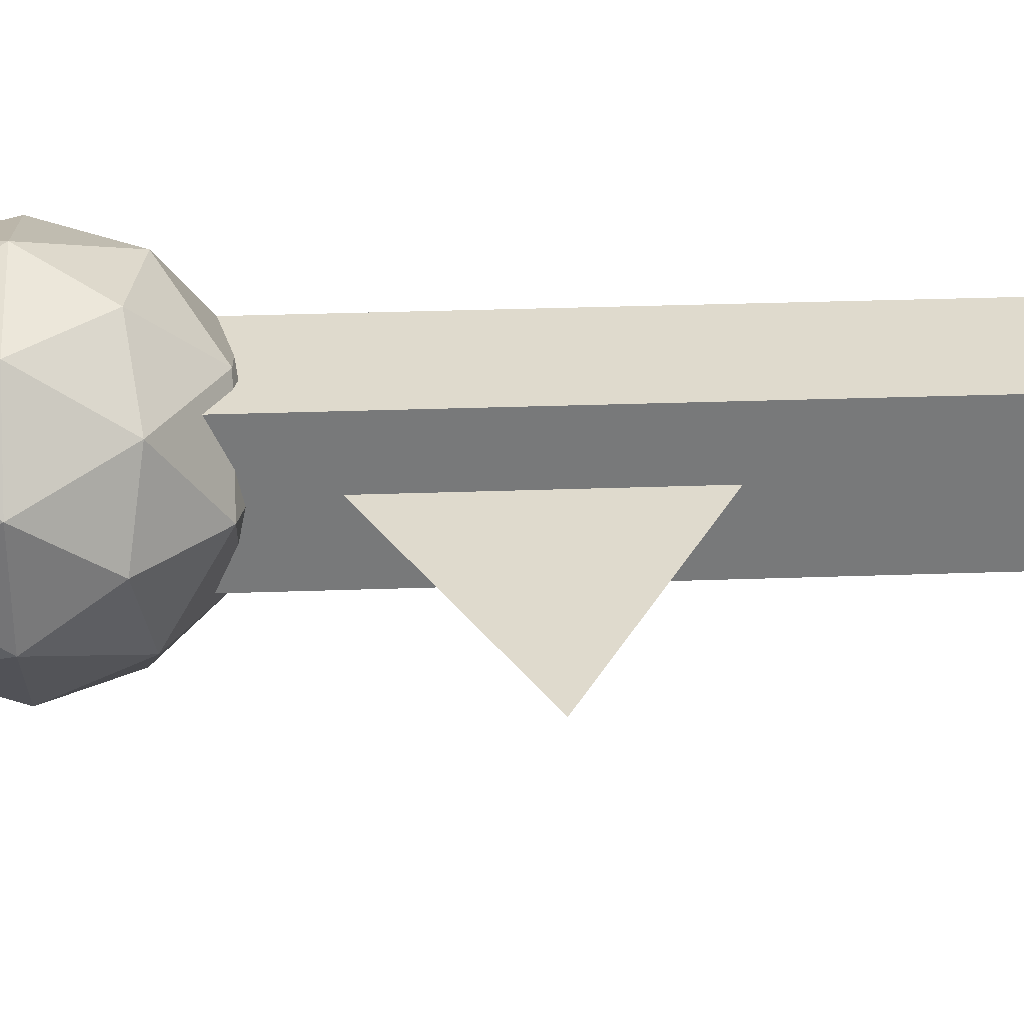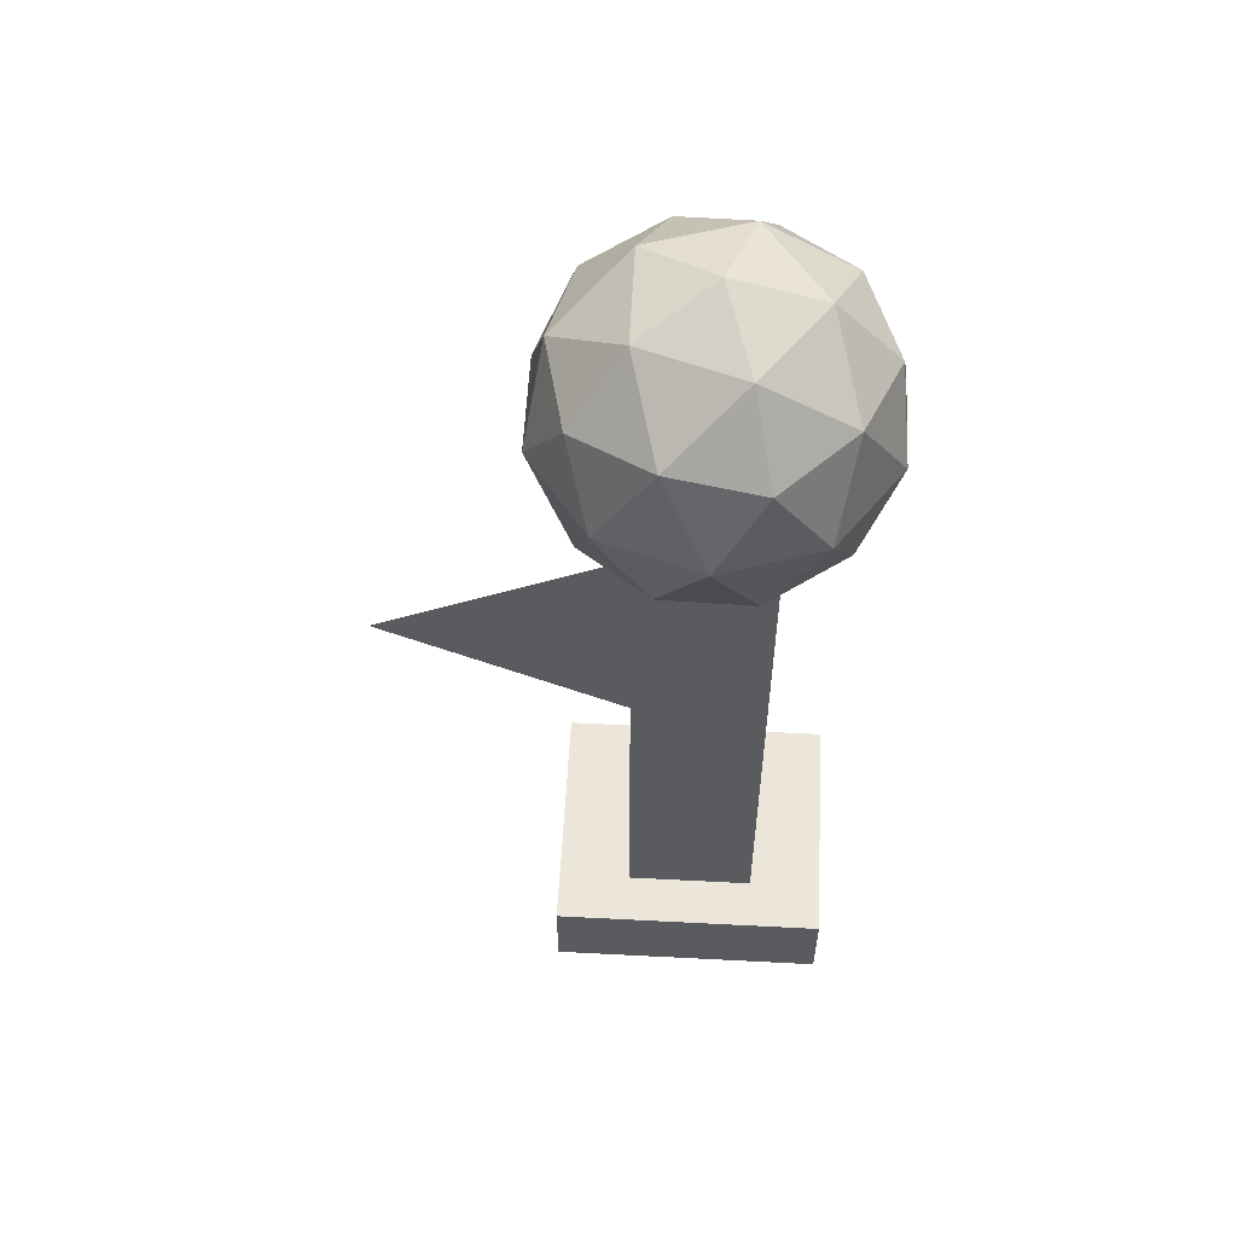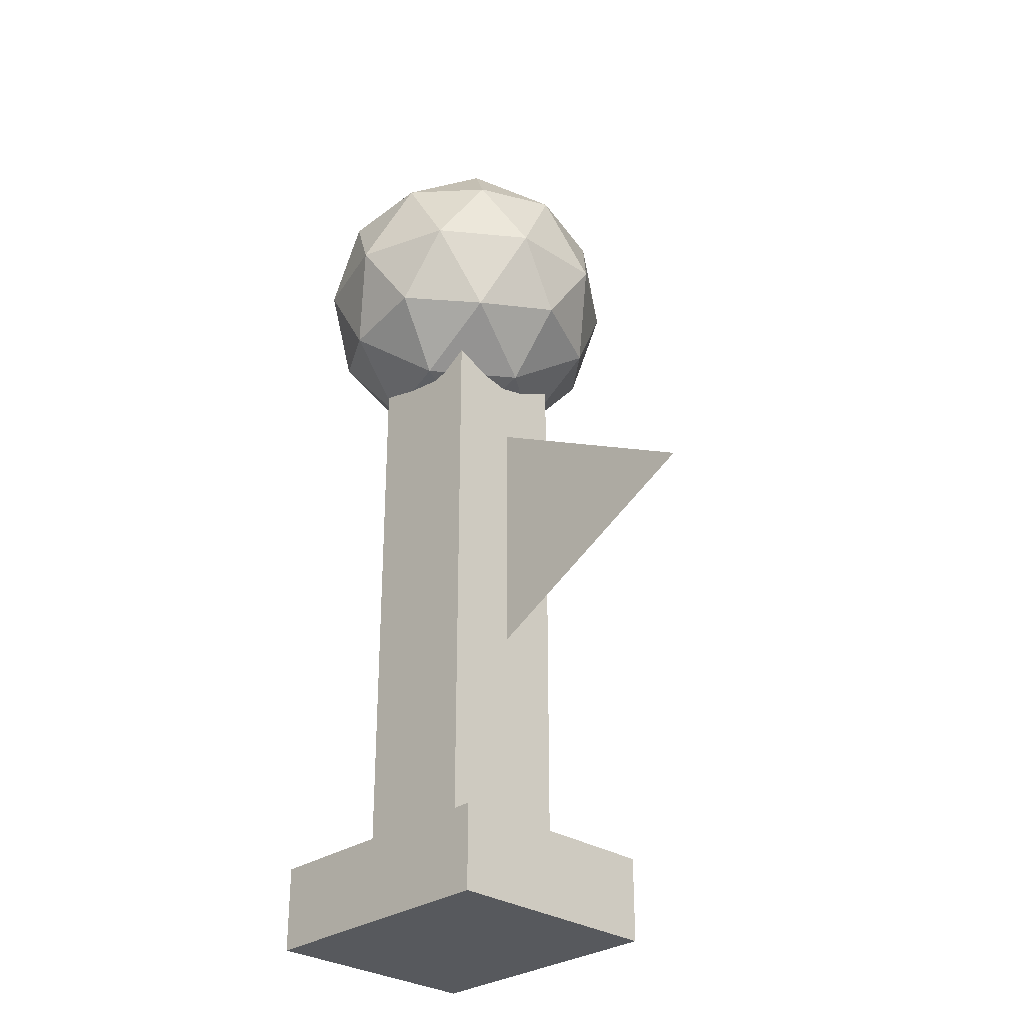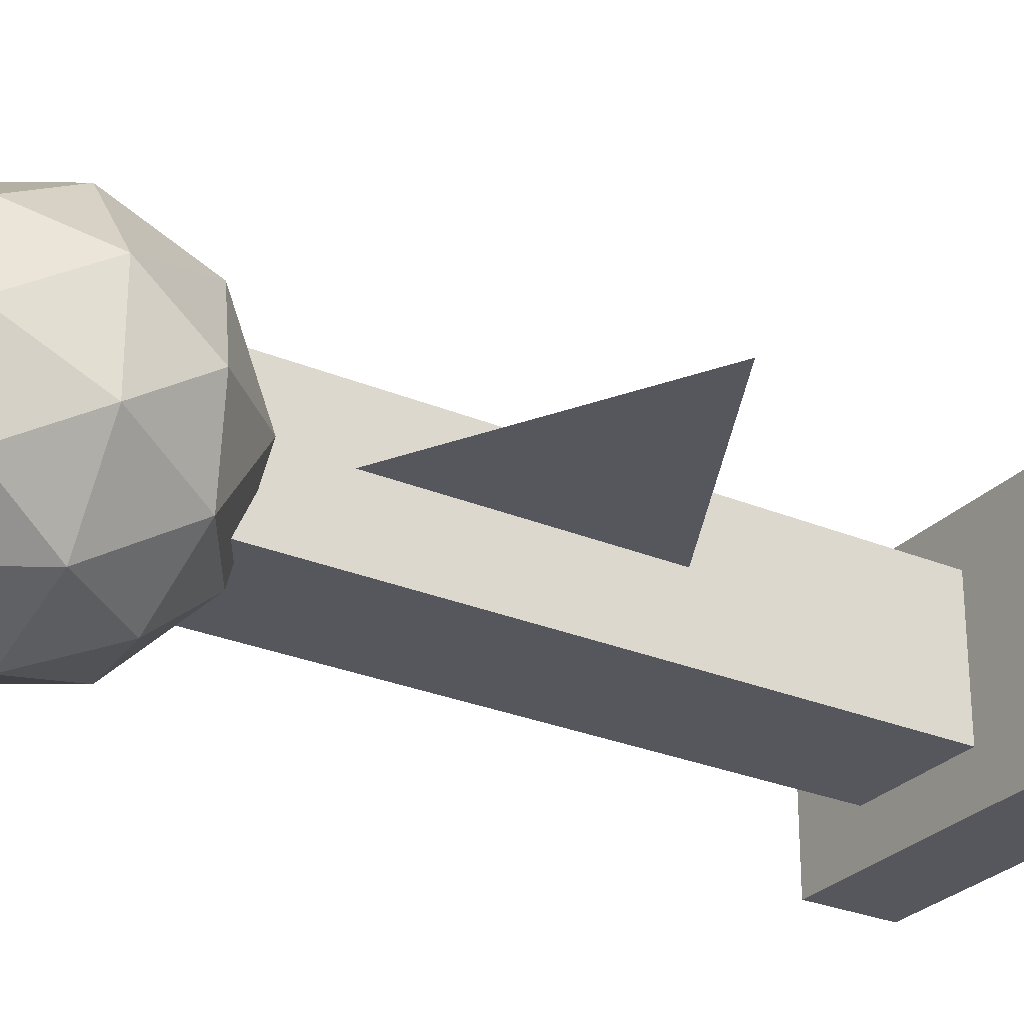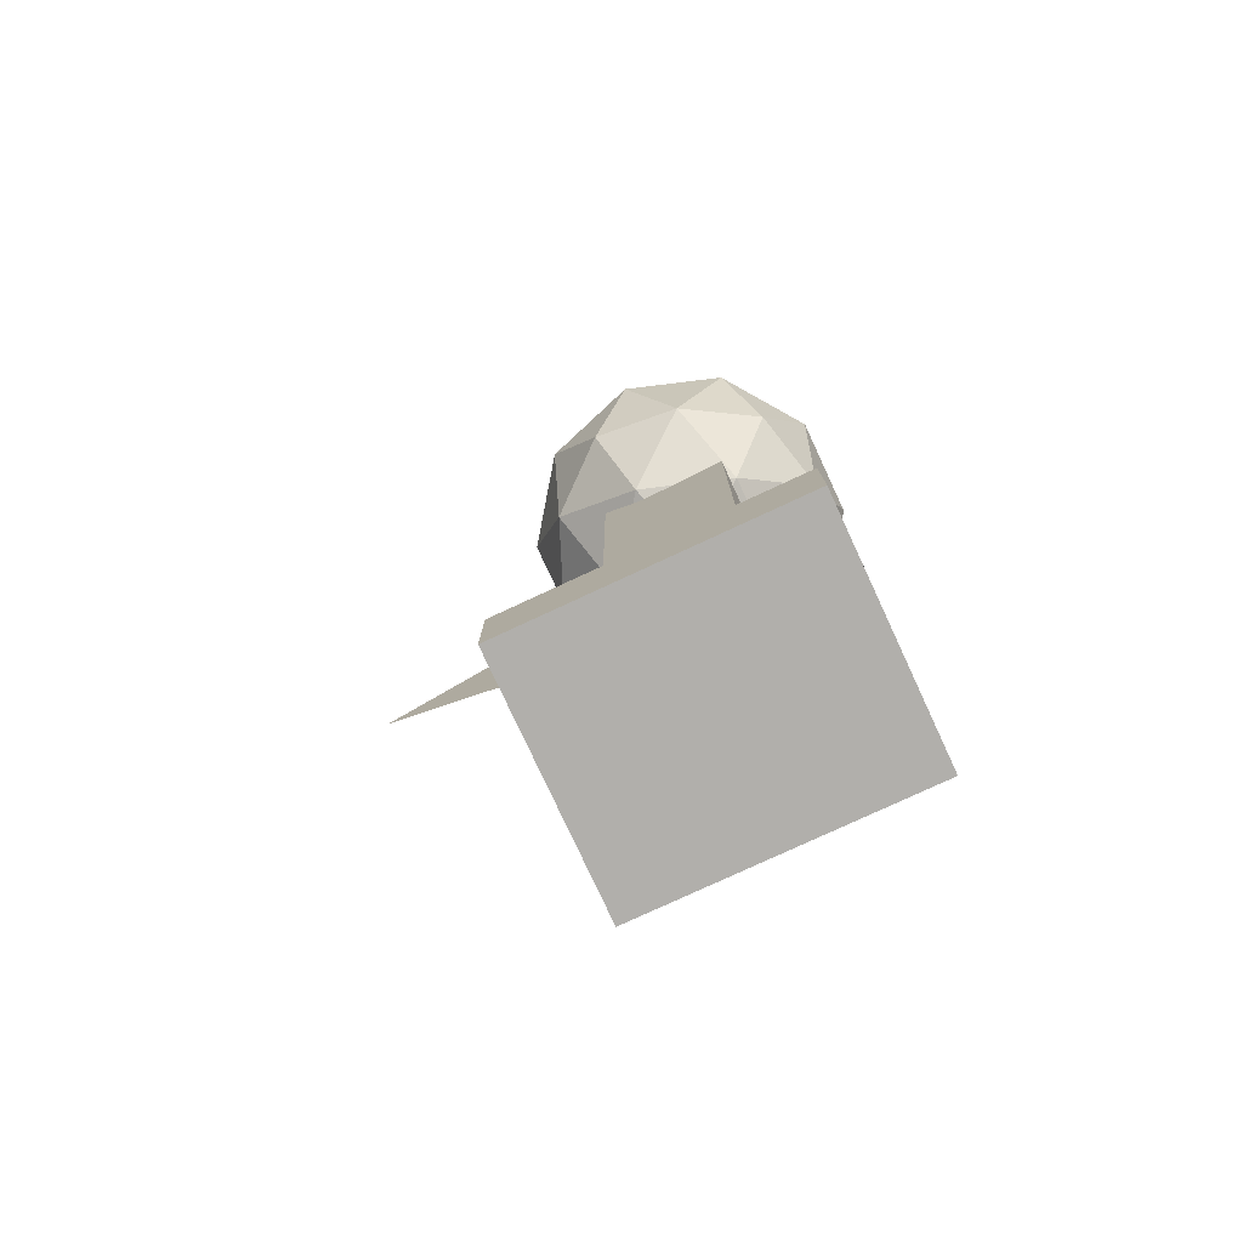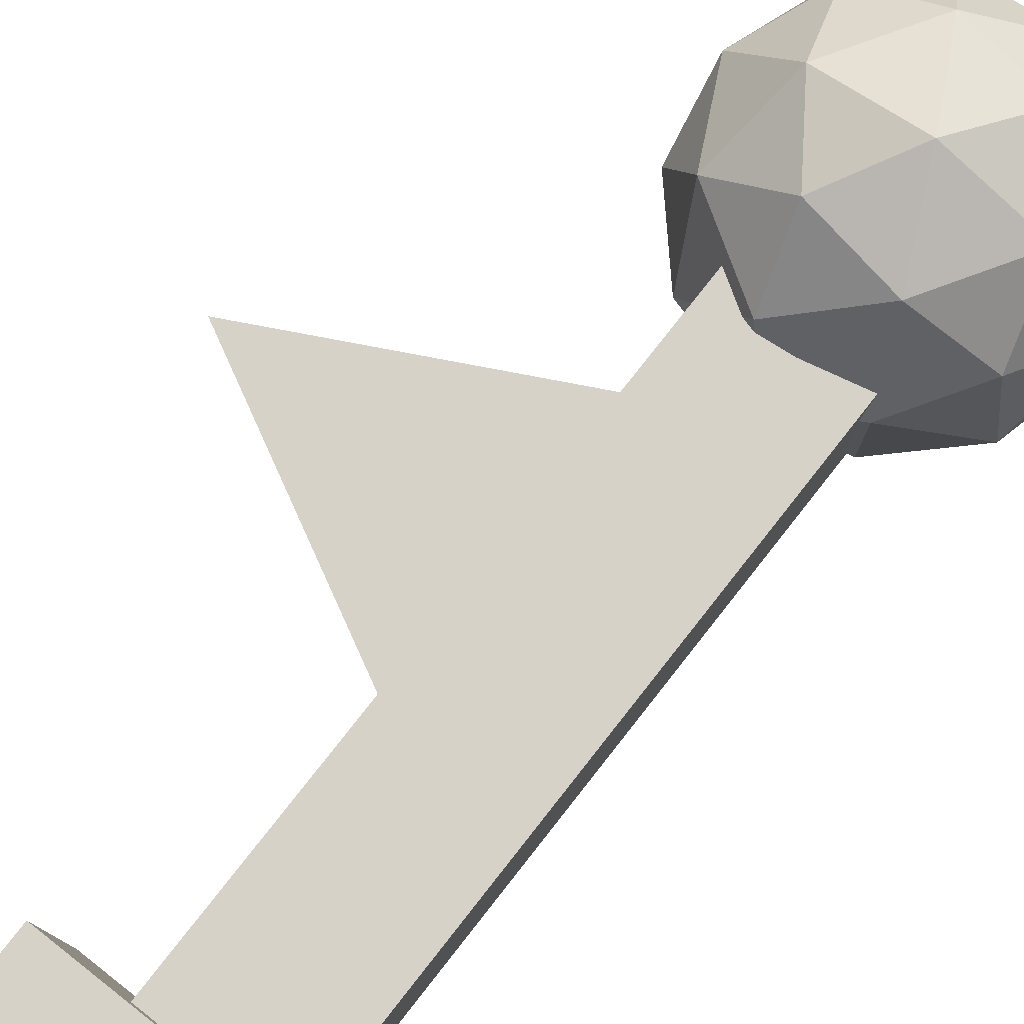
<metadata>
{"format":"obj","ext":"obj","renderer":"f3d","projection":"perspective","resolution":1024,"background":"white","views":[{"elev":32.6,"azim":-92.8,"up":"+Z"},{"elev":56.9,"azim":3.1,"up":"+Y"},{"elev":-29.4,"azim":-134.2,"up":"+Y"},{"elev":-27.5,"azim":-122.8,"up":"+Z"},{"elev":-78.2,"azim":24.9,"up":"+Y"},{"elev":78.4,"azim":38.2,"up":"+Z"}]}
</metadata>
<code>
o Cube.002
v 0.2535 0.1094 -0.2934
v 0.2535 0.1094 0.2502
v -0.2535 0.1094 0.2502
v 0.2535 2.995 -0.2934
v -0.2535 2.995 -0.2934
v -0.2535 2.995 0.2502
v 0.2535 2.995 0.2502
v -0.2535 0.1094 -0.2934
f 1 2 3
f 4 5 6
f 4 7 2
f 2 7 6
f 6 5 8
f 1 8 5
f 8 1 3
f 7 4 6
f 1 4 2
f 3 2 6
f 3 6 8
f 4 1 5
o Plane
v -0.09299 2.422 0
v -1.244 1.824 0
v -0.09299 1.226 0
v -0.09299 2.422 0
v -1.244 1.824 0
v -0.09299 1.226 0
f 9 10 11
f 12 14 13
o Cube.001
v -0.5432 0.006007 -0.4873
v -0.5432 0.3523 -0.4873
v -0.5432 0.3523 0.4441
v 0.5432 0.006007 -0.4873
v 0.5432 0.3523 -0.4873
v 0.5432 0.006007 0.4441
v 0.5432 0.3523 0.4441
v -0.5432 0.006007 0.4441
f 15 16 17
f 18 19 16
f 20 21 19
f 22 17 21
f 16 19 21
f 18 15 22
f 22 15 17
f 15 18 16
f 18 20 19
f 20 22 21
f 17 16 21
f 20 18 22
o Icosphere
v 0.005023 2.516 -0.02789
v 0.2802 2.613 0.1721
v -0.1001 2.613 0.2956
v 0.4732 2.874 0.3123
v 0.5555 2.823 -0.02789
v -0.3352 2.613 -0.02789
v -0.1001 2.613 -0.3514
v 0.2802 2.613 -0.2278
v 0.6204 3.163 0.1721
v -0.1738 2.874 0.5225
v 0.1751 2.823 0.4956
v 0.005023 3.163 0.6192
v -0.5737 2.874 -0.02789
v -0.4403 2.823 0.2956
v -0.6104 3.163 0.1721
v -0.1738 2.874 -0.5783
v -0.4403 2.823 -0.3514
v -0.3753 3.163 -0.5514
v 0.4732 2.874 -0.3681
v 0.1751 2.823 -0.5514
v 0.3854 3.163 -0.5514
v 0.3854 3.163 0.4956
v -0.3753 3.163 0.4956
v -0.6104 3.163 -0.2278
v 0.005023 3.163 -0.675
v 0.6204 3.163 -0.2278
v 0.1839 3.453 0.5225
v 0.4503 3.503 0.2956
v 0.1101 3.714 0.2956
v -0.4632 3.453 0.3123
v -0.1651 3.503 0.4956
v -0.2702 3.714 0.1721
v -0.4632 3.453 -0.3681
v -0.5454 3.503 -0.02789
v -0.2702 3.714 -0.2278
v 0.1839 3.453 -0.5783
v -0.1651 3.503 -0.5514
v 0.1101 3.714 -0.3514
v 0.5838 3.453 -0.02789
v 0.4503 3.503 -0.3514
v 0.3452 3.714 -0.02789
v 0.005023 3.81 -0.02789
f 23 24 25
f 26 24 27
f 23 25 28
f 23 28 29
f 23 29 30
f 26 27 31
f 32 33 34
f 35 36 37
f 38 39 40
f 41 42 43
f 26 31 44
f 32 34 45
f 35 37 46
f 38 40 47
f 41 43 48
f 49 50 51
f 52 53 54
f 55 56 57
f 58 59 60
f 61 62 63
f 63 60 64
f 63 62 60
f 62 58 60
f 60 57 64
f 60 59 57
f 59 55 57
f 57 54 64
f 57 56 54
f 56 52 54
f 54 51 64
f 54 53 51
f 53 49 51
f 51 63 64
f 51 50 63
f 50 61 63
f 48 62 61
f 48 43 62
f 43 58 62
f 47 59 58
f 47 40 59
f 40 55 59
f 46 56 55
f 46 37 56
f 37 52 56
f 45 53 52
f 45 34 53
f 34 49 53
f 44 50 49
f 44 31 50
f 31 61 50
f 43 47 58
f 43 42 47
f 42 38 47
f 40 46 55
f 40 39 46
f 39 35 46
f 37 45 52
f 37 36 45
f 36 32 45
f 34 44 49
f 34 33 44
f 33 26 44
f 31 48 61
f 31 27 48
f 27 41 48
f 30 42 41
f 30 29 42
f 29 38 42
f 29 39 38
f 29 28 39
f 28 35 39
f 28 36 35
f 28 25 36
f 25 32 36
f 27 30 41
f 27 24 30
f 24 23 30
f 25 33 32
f 25 24 33
f 24 26 33

</code>
